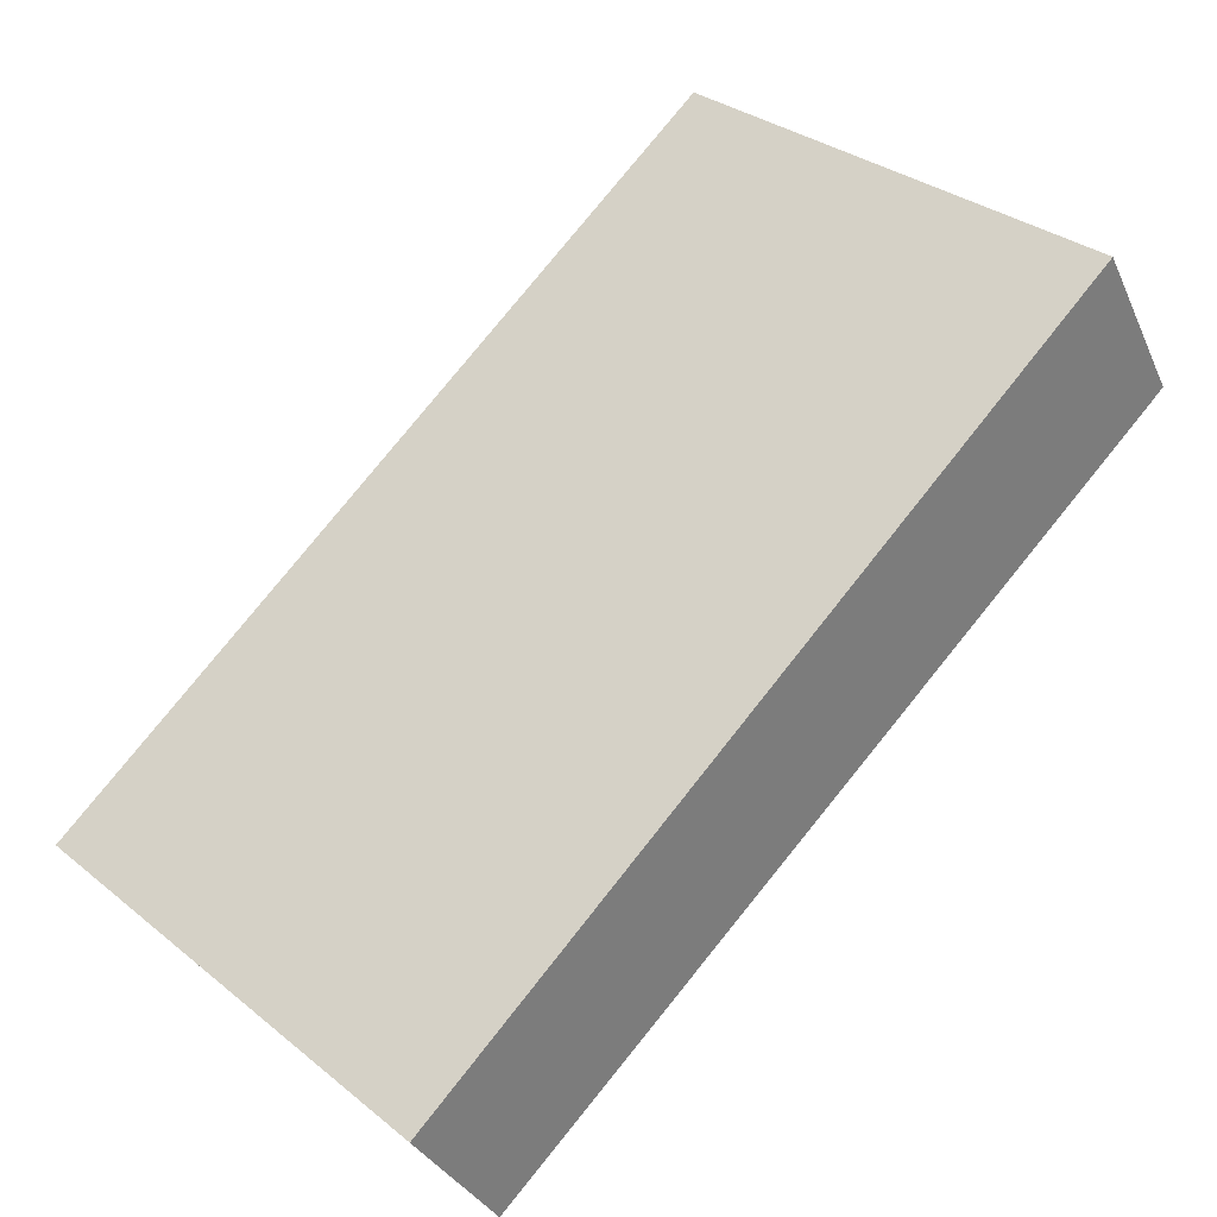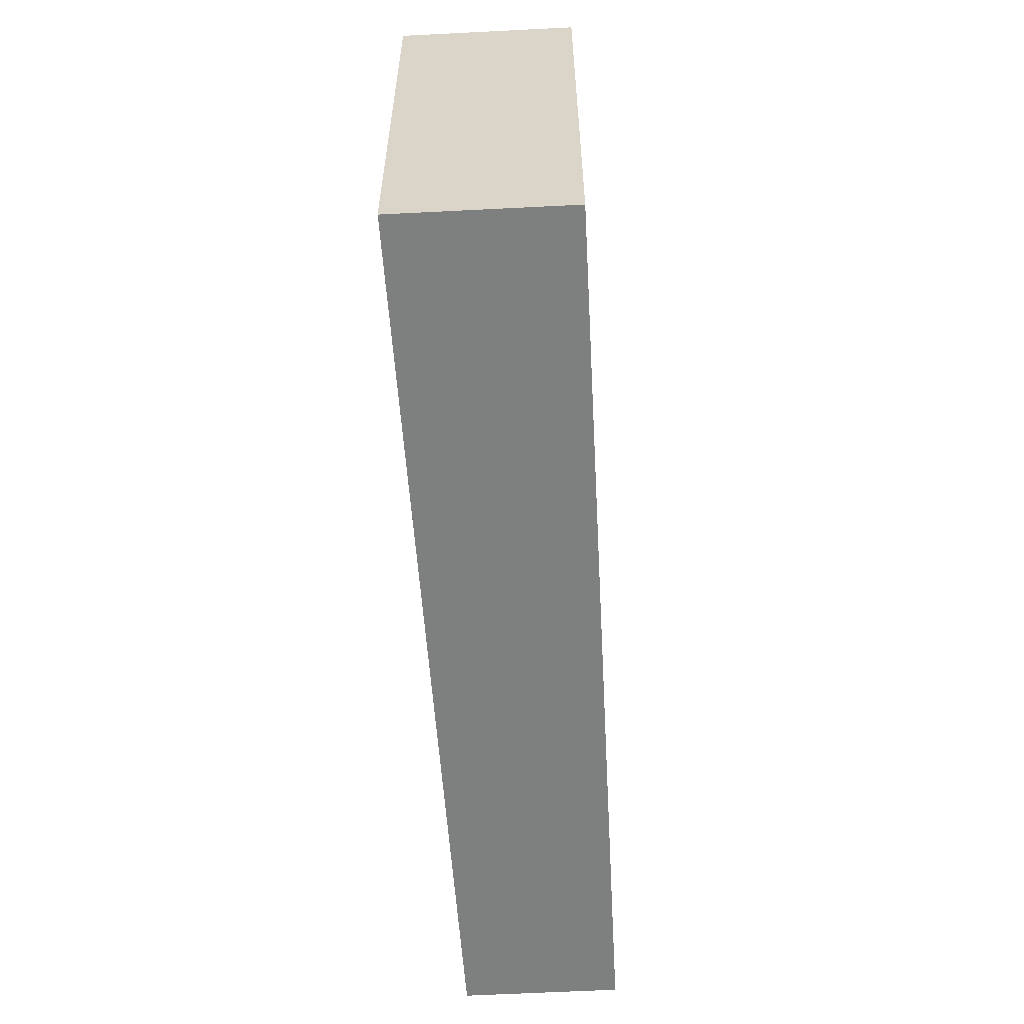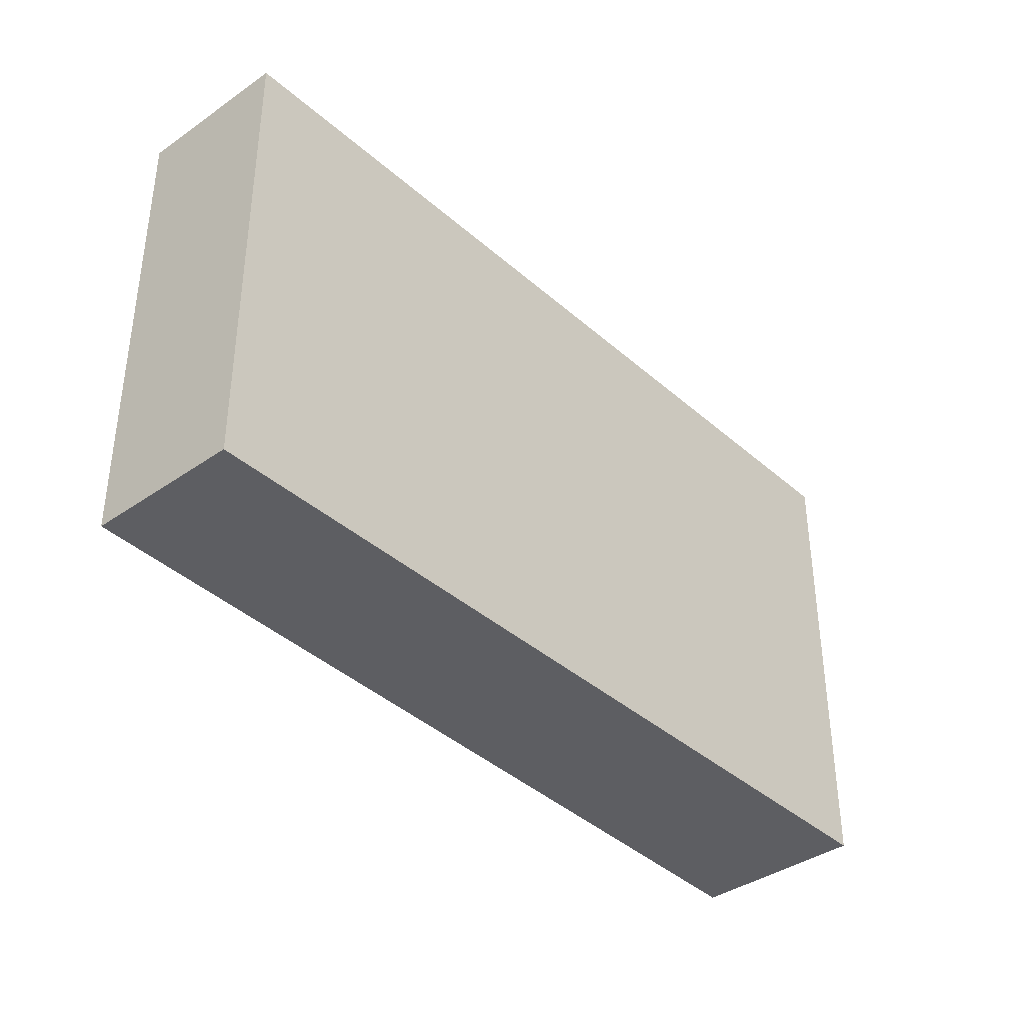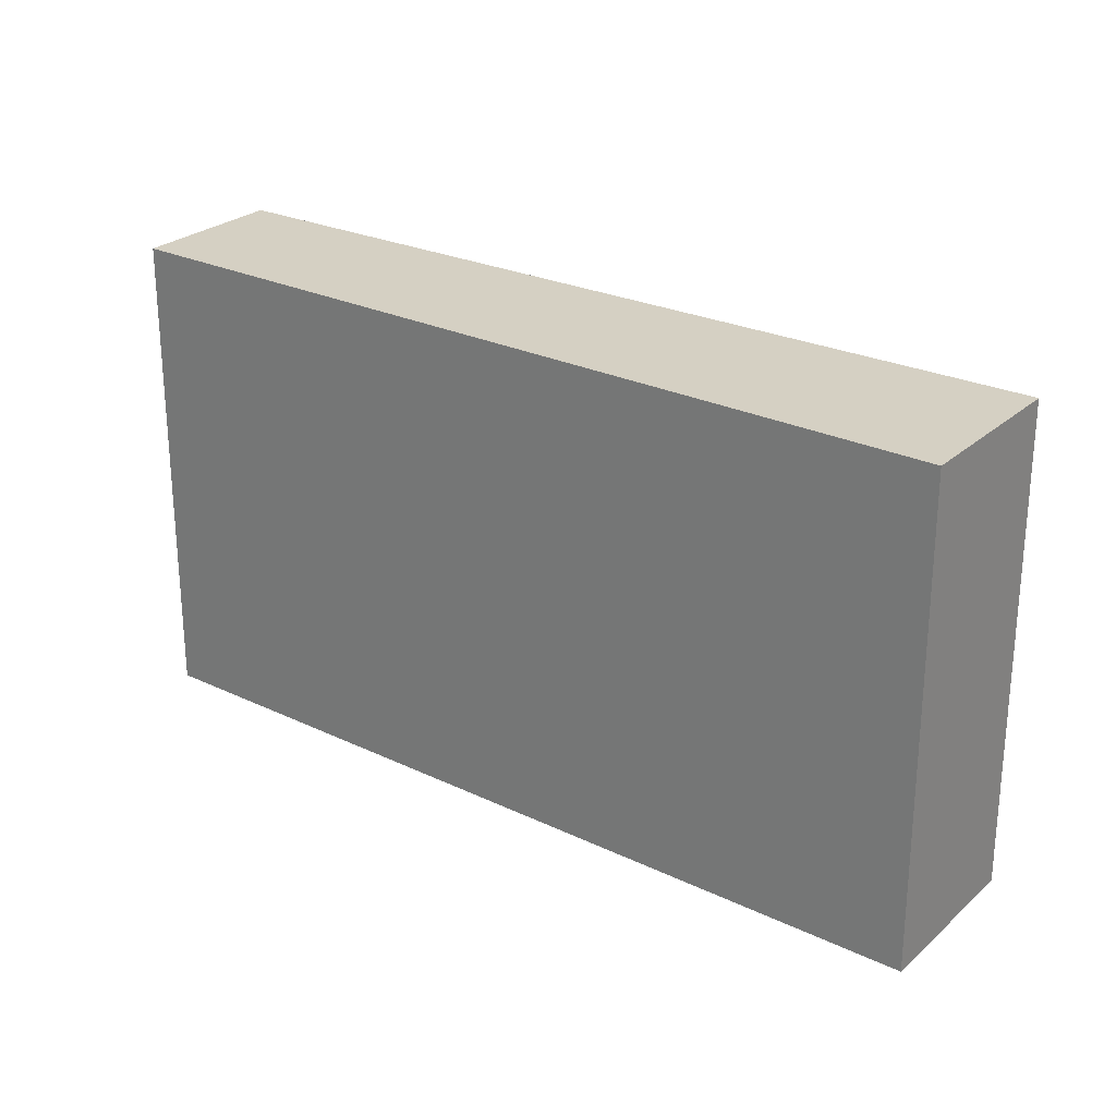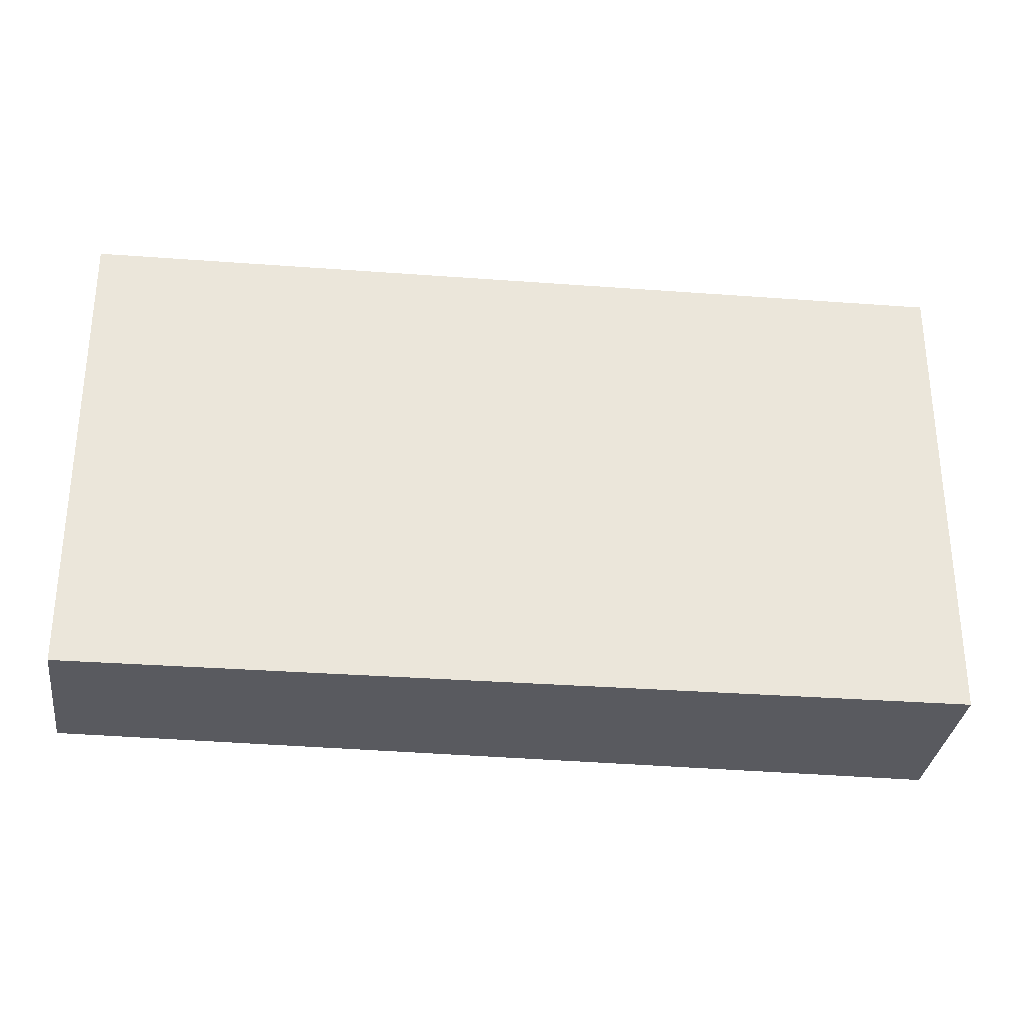
<metadata>
{"format":"obj","ext":"obj","renderer":"f3d","projection":"perspective","resolution":1024,"background":"white","views":[{"elev":32.3,"azim":-42.2,"up":"+Z"},{"elev":-59.6,"azim":61.2,"up":"+Y"},{"elev":-38.9,"azim":-80.7,"up":"+Y"},{"elev":26.0,"azim":4.3,"up":"+Y"},{"elev":-31.9,"azim":-39.1,"up":"+Y"}]}
</metadata>
<code>
v  0.251 1.468 -0.403
v  2.25 1.468 1.465
v  2.53 1.468 1.013
v  0 1.468 8.989e-17
v  2.53 -6.203e-17 1.013
v  0.251 2.468e-17 -0.403
v  0 0 0
v  2.25 -8.971e-17 1.465
g defaultobject
f 1 2 3
f 2 1 4
f 5 1 3
f 1 5 6
f 6 4 1
f 4 6 7
f 7 2 4
f 2 7 8
f 8 3 2
f 3 8 5
f 5 7 6
f 7 5 8

</code>
